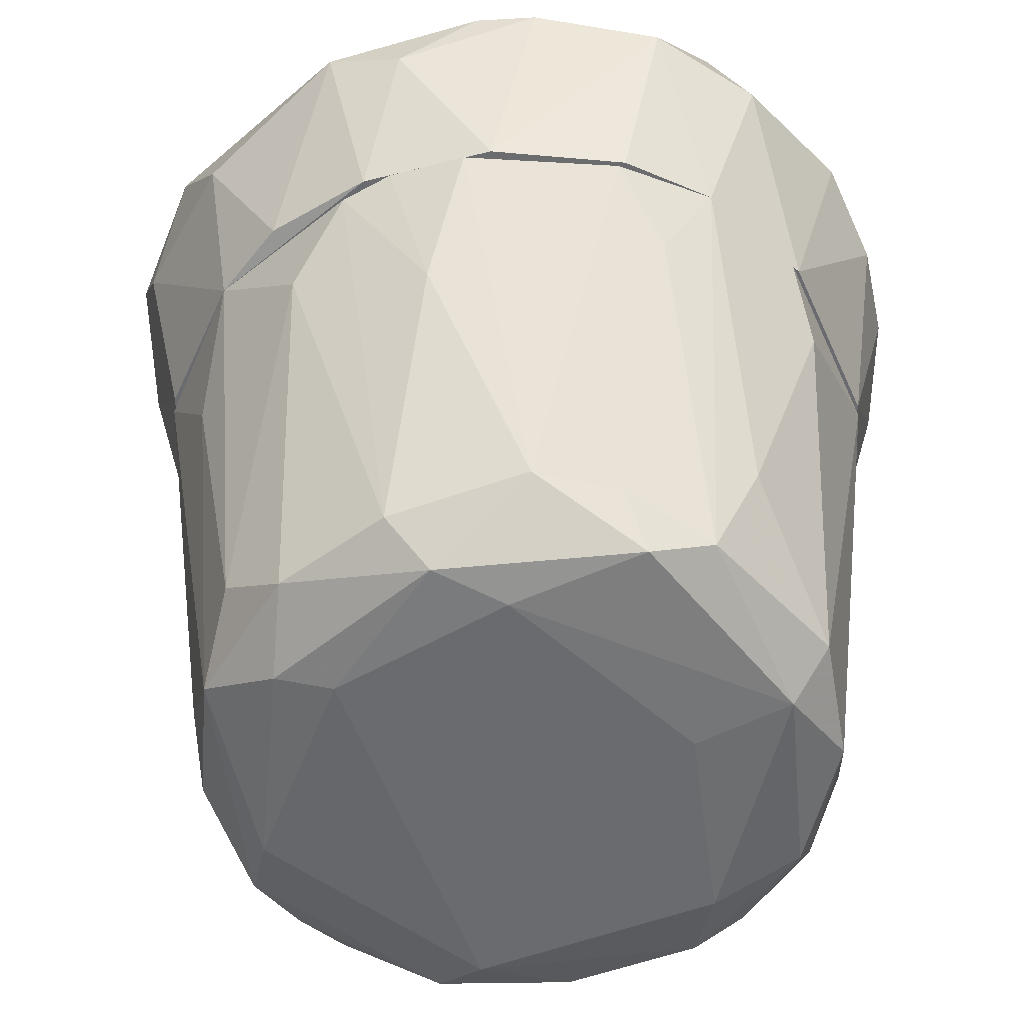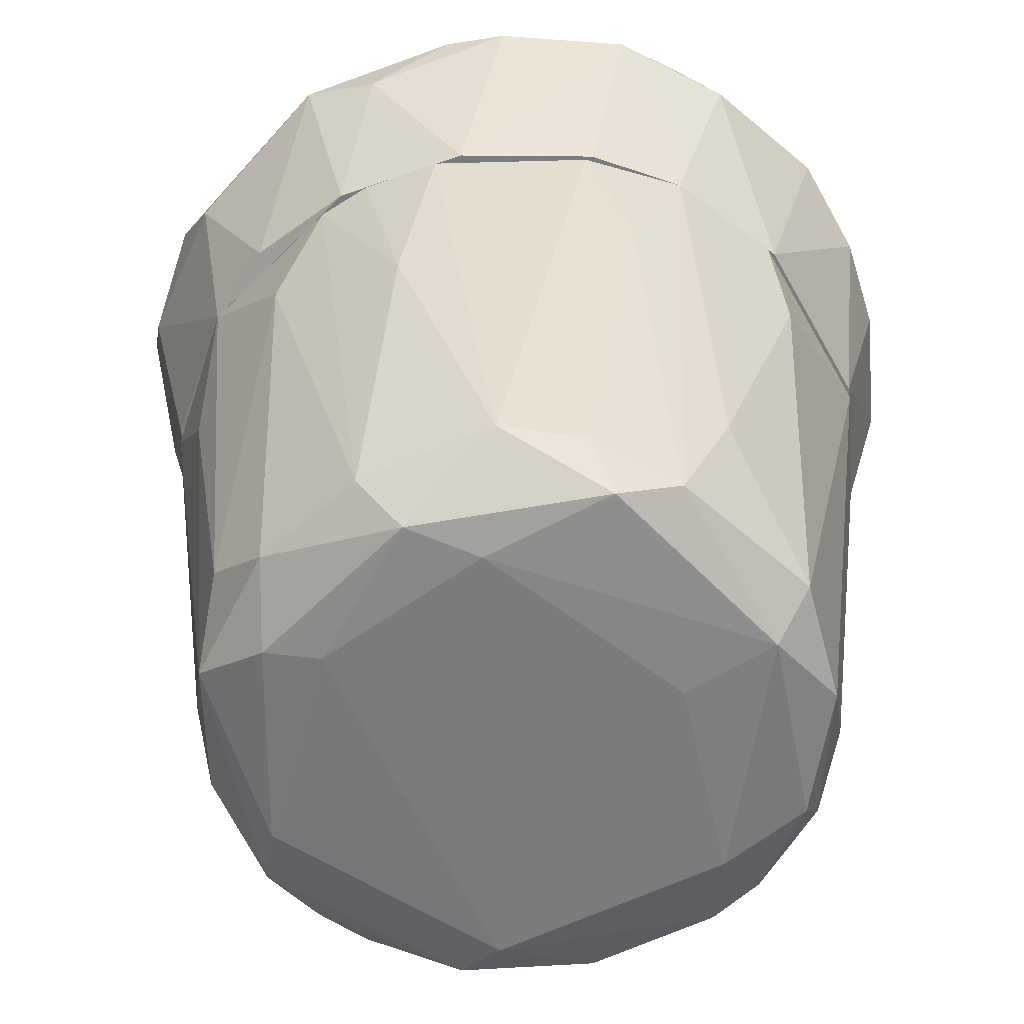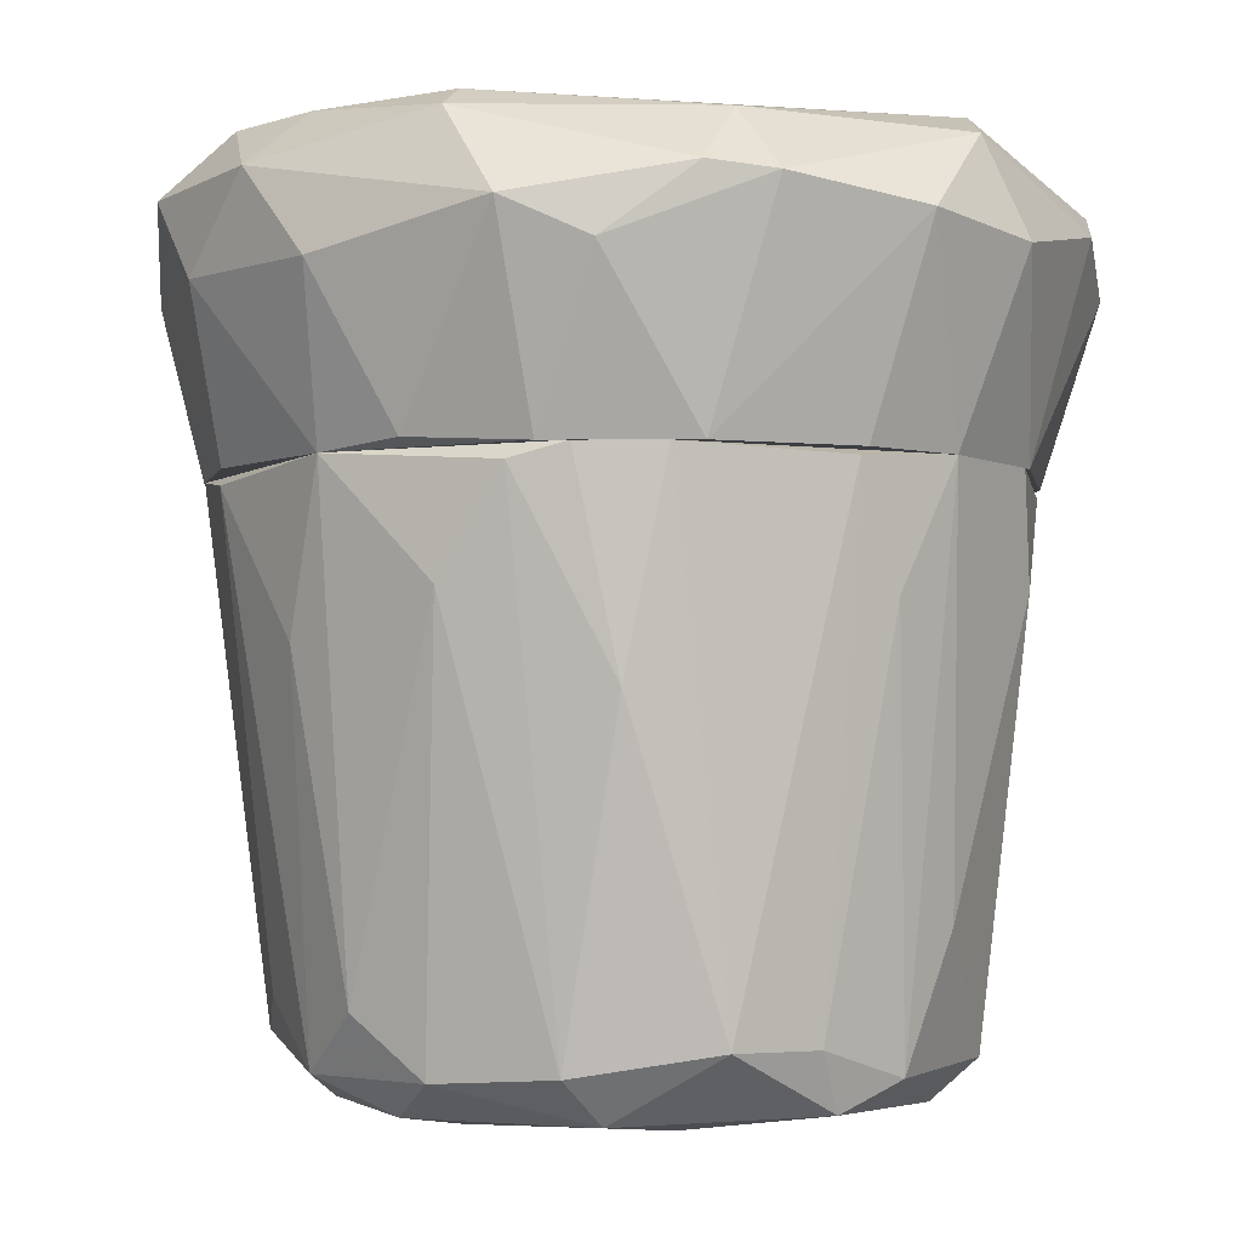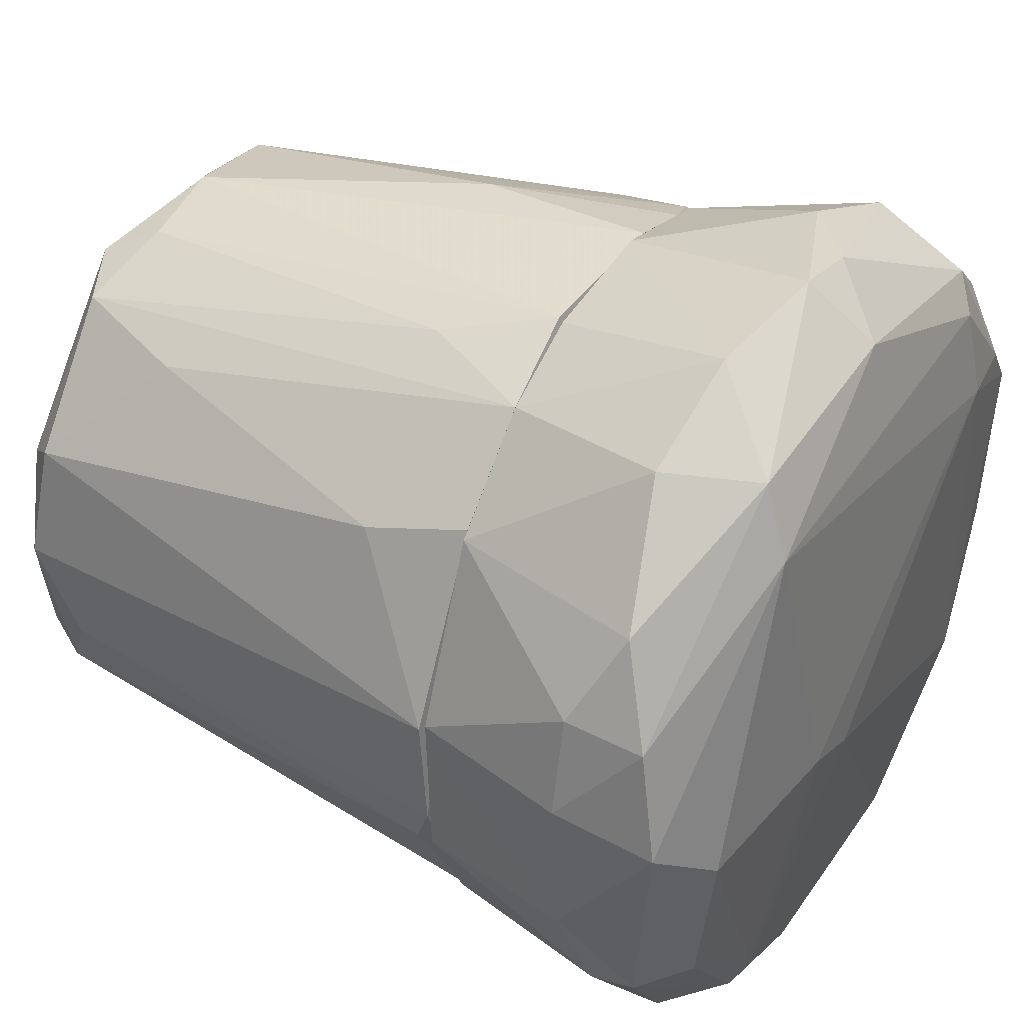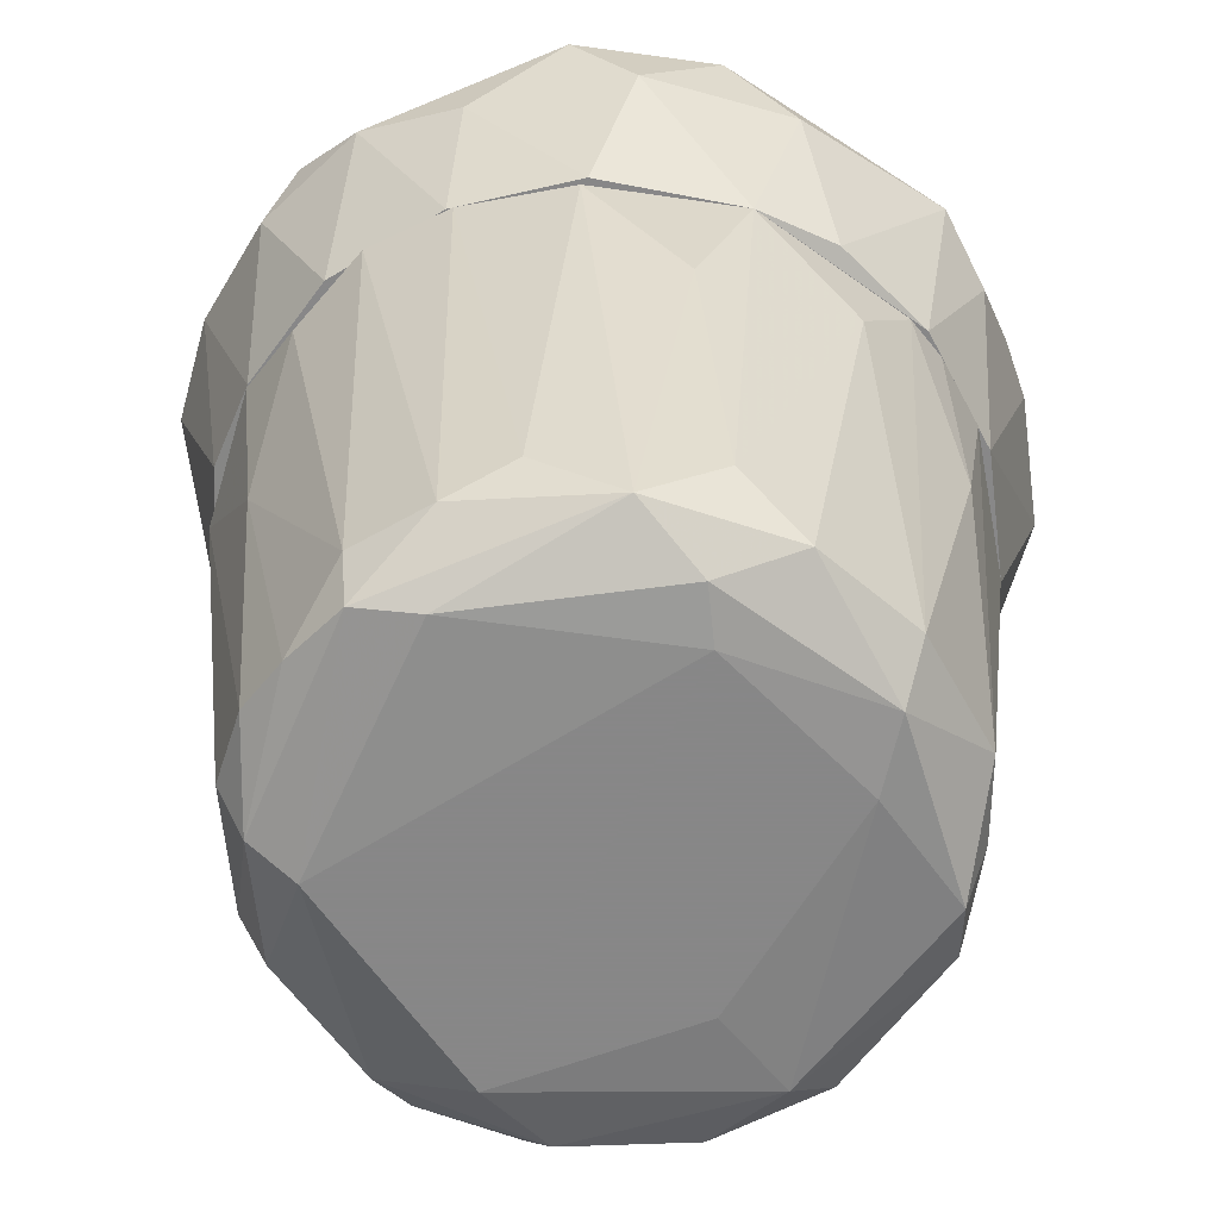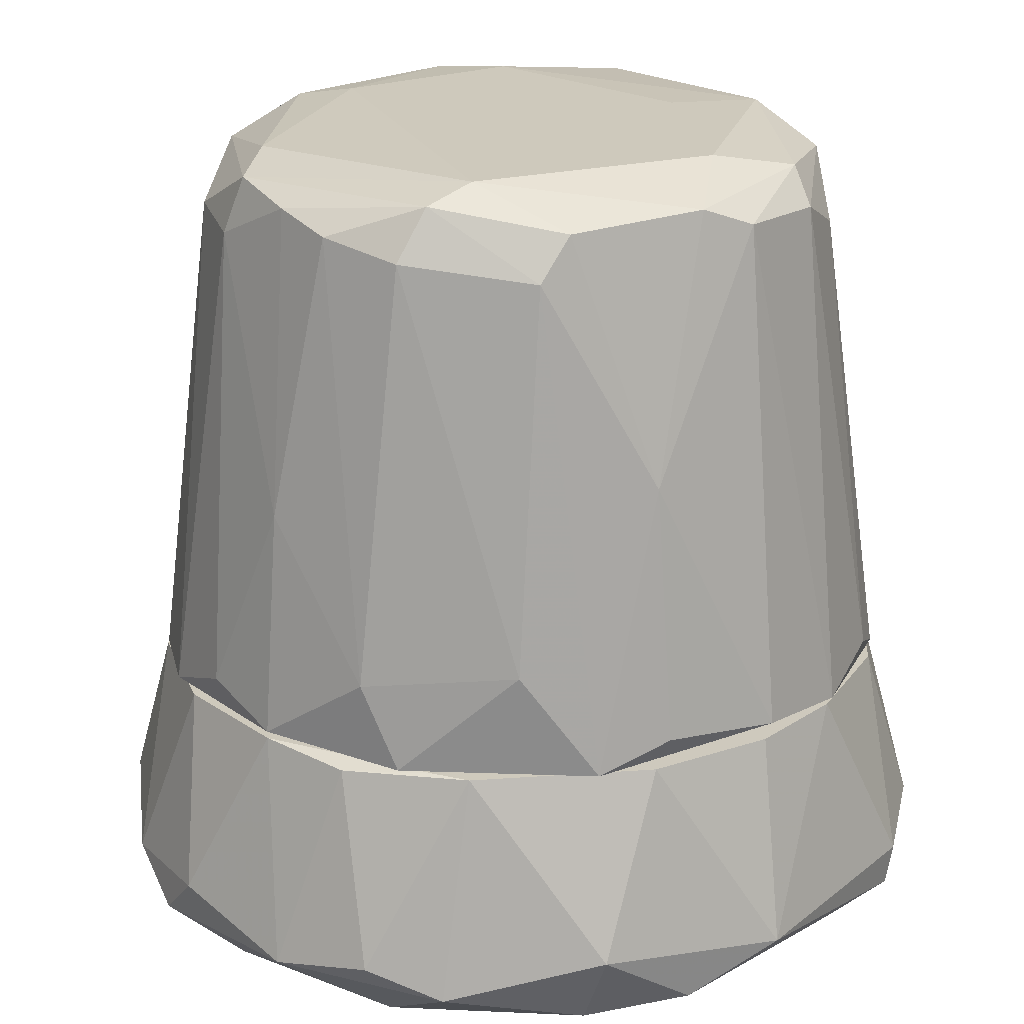
<metadata>
{"format":"obj","ext":"obj","renderer":"f3d","projection":"perspective","resolution":1024,"background":"white","views":[{"elev":36.6,"azim":179.5,"up":"+Y"},{"elev":-58.5,"azim":-174.8,"up":"+Z"},{"elev":-3.4,"azim":166.3,"up":"+Z"},{"elev":38.5,"azim":-60.5,"up":"+Y"},{"elev":-62.6,"azim":103.1,"up":"+Z"},{"elev":-67.4,"azim":-179.7,"up":"+Y"}]}
</metadata>
<code>
o convex_0
v 0.009755 -0.02952 0.007063
v 0.004537 0.0308 0.007063
v 0.01092 0.02906 0.007063
v -0.01344 0.004694 -0.03934
v -0.03142 -0.005153 0.007063
v 0.02484 0.007594 -0.03585
v -0.004158 -0.02488 -0.03644
v -0.0146 0.02151 -0.03585
v 0.02948 -0.01212 0.007063
v 0.01846 -0.01734 -0.03644
v -0.02446 0.01978 0.007063
v -0.02562 0.001215 -0.03643
v -0.02098 -0.02372 0.005901
v 0.01034 0.02384 -0.03528
v 0.026 0.01745 0.007063
v -0.02388 -0.01154 -0.03469
v -0.008794 0.03022 0.006482
v -0.006476 -0.03068 0.007063
v -0.000675 0.02674 -0.03353
v 0.0144 0.0105 -0.03934
v 0.006855 -0.02313 -0.03818
v 0.03122 0.005277 0.005901
v 0.026 -0.005159 -0.03353
v -0.0146 -0.02023 -0.03701
v -0.02388 0.01107 -0.03528
v -0.03142 0.004116 0.006478
v 0.02078 -0.02372 0.006482
v 0.009179 -0.02488 -0.03412
v 0.01846 0.01804 -0.03585
v -0.009376 0.02267 -0.03818
v -0.01576 -0.01269 -0.03934
v 0.01904 0.02384 -0.002221
v 0.02078 -0.006892 -0.03875
v -0.01112 -0.02662 -0.01614
v -9.9e-05 -0.03068 -0.001639
v -0.02678 -0.01676 0.007063
v -0.01692 0.02673 0.007063
v 0.02368 -0.01212 -0.03295
v -0.02562 0.01746 -0.001639
v -0.01865 -0.0185 -0.03528
v 0.003378 -0.02024 -0.03934
v 0.0231 0.01397 -0.03121
v 0.006855 0.02151 -0.03875
v -0.02098 0.008172 -0.03875
v -0.001834 -0.02662 -0.03296
v 0.007437 0.02906 -0.009179
v 0.03122 -0.004575 0.007063
v 0.01962 -0.02198 -0.01209
v 0.01266 -0.02836 0.0001
v 0.02542 -0.0185 0.004161
v -0.01865 0.02035 -0.02542
v -0.0262 -0.005736 -0.03179
v -0.007635 0.025 -0.03353
v 0.01904 0.01107 -0.03875
v -0.03026 -0.009215 0.005319
v 0.01498 -0.0214 -0.03528
v 0.00106 0.01862 -0.03934
v -0.01228 -0.02894 0.004742
v -0.02272 -0.009215 -0.0376
v 0.02716 0.01282 -0.0057
v -0.01228 0.02789 -0.002798
v 0.02658 0.000637 -0.03063
v 0.01498 0.02732 0.005901
v 0.02194 -0.01212 -0.0376
f 41 33 64
f 3 2 1
f 1 2 5
f 3 1 9
f 5 2 11
f 3 9 15
f 1 5 18
f 17 2 19
f 25 12 26
f 5 11 26
f 9 1 27
f 4 20 31
f 29 14 32
f 24 7 34
f 1 18 35
f 18 5 36
f 13 18 36
f 11 2 37
f 2 17 37
f 23 9 38
f 25 26 39
f 26 11 39
f 11 37 39
f 34 13 40
f 24 34 40
f 36 16 40
f 13 36 40
f 21 7 41
f 7 24 41
f 31 20 41
f 24 31 41
f 20 33 41
f 6 29 42
f 32 15 42
f 29 32 42
f 19 14 43
f 14 29 43
f 30 19 43
f 25 8 44
f 12 25 44
f 8 30 44
f 4 31 44
f 7 21 45
f 21 28 45
f 34 7 45
f 18 34 45
f 35 18 45
f 28 35 45
f 2 3 46
f 19 2 46
f 14 19 46
f 15 9 47
f 22 15 47
f 9 23 47
f 10 38 48
f 27 1 49
f 1 35 49
f 35 28 49
f 48 27 49
f 9 27 50
f 38 9 50
f 27 48 50
f 48 38 50
f 8 25 51
f 37 8 51
f 25 39 51
f 39 37 51
f 12 16 52
f 26 12 52
f 5 26 52
f 17 19 53
f 19 30 53
f 30 8 53
f 29 6 54
f 6 33 54
f 33 20 54
f 20 43 54
f 43 29 54
f 36 5 55
f 16 36 55
f 52 16 55
f 5 52 55
f 21 10 56
f 28 21 56
f 10 48 56
f 49 28 56
f 48 49 56
f 20 4 57
f 43 20 57
f 30 43 57
f 4 44 57
f 44 30 57
f 18 13 58
f 34 18 58
f 13 34 58
f 16 12 59
f 31 24 59
f 40 16 59
f 24 40 59
f 12 44 59
f 44 31 59
f 22 6 60
f 15 22 60
f 6 42 60
f 42 15 60
f 8 37 61
f 37 17 61
f 17 53 61
f 53 8 61
f 6 22 62
f 23 6 62
f 22 47 62
f 47 23 62
f 3 15 63
f 32 14 63
f 15 32 63
f 46 3 63
f 14 46 63
f 10 21 64
f 6 23 64
f 33 6 64
f 23 38 64
f 38 10 64
f 21 41 64
o convex_1
v 0.006861 -0.03009 0.007063
v -0.001832 0.03544 0.02446
v 0.003377 0.03486 0.02504
v -0.01517 -0.02604 0.02968
v -0.03142 0.004691 0.007063
v 0.03122 0.005852 0.007063
v 0.03238 -0.008637 0.02968
v -0.01924 0.02268 0.03142
v -0.009375 0.03021 0.007069
v -0.03315 -0.01385 0.0233
v 0.026 0.01397 0.03142
v 0.0202 -0.02951 0.02504
v -0.0204 -0.02429 0.007069
v -0.02968 0.01978 0.02388
v 0.02136 0.02325 0.007646
v 0.02774 -0.0156 0.007063
v -0.007055 -0.03474 0.02214
v 0.03122 0.01687 0.02678
v -0.01285 -0.002254 0.03316
v -0.03374 0.002369 0.02852
v 0.01092 -0.02836 0.03026
v 0.01672 0.03195 0.02272
v 0.0173 0.02325 0.03142
v -0.02156 0.02905 0.02156
v 0.03354 -0.0127 0.0233
v -0.02156 -0.02836 0.02388
v -0.02504 0.01919 0.007063
v 0.00222 0.03137 0.007069
v 0.03586 0.005275 0.0262
v 0.02426 -0.0185 0.03084
v -0.02736 -0.01502 0.02968
v -0.03084 -0.008637 0.007063
v 0.006279 -0.03474 0.02562
v 0.01846 0.01513 0.03258
v -0.0349 0.004691 0.0204
v -0.01111 -0.02951 0.007069
v 0.0144 -0.02836 0.007646
v 0.02774 0.0221 0.01982
v -0.02794 -0.002254 0.03142
v -0.01808 0.02848 0.0291
v -0.01285 0.03427 0.02272
v 0.02832 -0.02198 0.02214
v -0.005316 -0.03242 0.02852
v 0.03122 -0.005154 0.007063
v -9.4e-05 0.03022 0.02968
v -0.03315 0.01281 0.0204
v 0.01904 0.02615 0.02968
v 0.03412 0.0105 0.01983
v -0.007055 -0.00457 0.03316
v 0.01324 0.02848 0.007063
v 0.003959 -0.03125 0.007069
v 0.01266 -0.03358 0.0233
v 0.03064 -0.0185 0.0262
v -0.0349 -0.006892 0.02098
v 0.03064 0.008751 0.03084
v 0.026 0.01746 0.007063
v -0.02619 -0.01792 0.007063
v 0.01034 0.0337 0.01982
v -0.03257 -0.01385 0.02678
v -0.01692 0.02674 0.007069
v 0.02078 -0.02372 0.007063
v -0.03257 0.01165 0.02678
v -0.01402 -0.03125 0.02736
v 0.0347 -0.003415 0.01983
f 112 93 128
f 65 69 70
f 65 70 80
f 70 69 91
f 78 88 91
f 71 89 93
f 85 76 94
f 69 65 96
f 76 85 97
f 72 83 98
f 87 72 98
f 75 87 98
f 90 77 100
f 81 90 100
f 79 86 102
f 86 82 102
f 68 83 103
f 83 72 103
f 72 84 103
f 95 68 103
f 88 78 104
f 88 104 105
f 66 92 105
f 92 73 105
f 104 66 105
f 80 89 106
f 85 68 107
f 81 97 107
f 97 85 107
f 80 70 108
f 89 80 108
f 67 66 109
f 72 87 109
f 66 104 109
f 104 72 109
f 91 69 110
f 78 91 110
f 69 99 110
f 75 82 111
f 86 67 111
f 82 86 111
f 87 75 111
f 67 109 111
f 109 87 111
f 82 93 112
f 102 82 112
f 83 68 113
f 68 85 113
f 85 94 113
f 98 83 113
f 94 98 113
f 86 79 114
f 70 91 114
f 91 73 114
f 73 92 114
f 97 81 115
f 100 65 115
f 81 100 115
f 65 101 115
f 115 101 116
f 76 97 116
f 101 76 116
f 97 115 116
f 89 71 117
f 71 94 117
f 94 76 117
f 106 89 117
f 76 106 117
f 69 96 118
f 96 74 118
f 99 69 118
f 84 99 118
f 82 75 119
f 71 93 119
f 93 82 119
f 94 71 119
f 75 98 119
f 98 94 119
f 79 102 120
f 112 70 120
f 102 112 120
f 70 114 120
f 114 79 120
f 90 74 121
f 77 90 121
f 96 65 121
f 74 96 121
f 65 100 121
f 100 77 121
f 66 67 122
f 67 86 122
f 92 66 122
f 86 114 122
f 114 92 122
f 74 90 123
f 103 84 123
f 95 103 123
f 118 74 123
f 84 118 123
f 73 91 124
f 91 88 124
f 88 105 124
f 105 73 124
f 65 80 125
f 101 65 125
f 76 101 125
f 80 106 125
f 106 76 125
f 84 72 126
f 99 84 126
f 72 104 126
f 104 78 126
f 78 110 126
f 110 99 126
f 90 81 127
f 68 95 127
f 107 68 127
f 81 107 127
f 123 90 127
f 95 123 127
f 93 89 128
f 108 70 128
f 89 108 128
f 70 112 128

</code>
